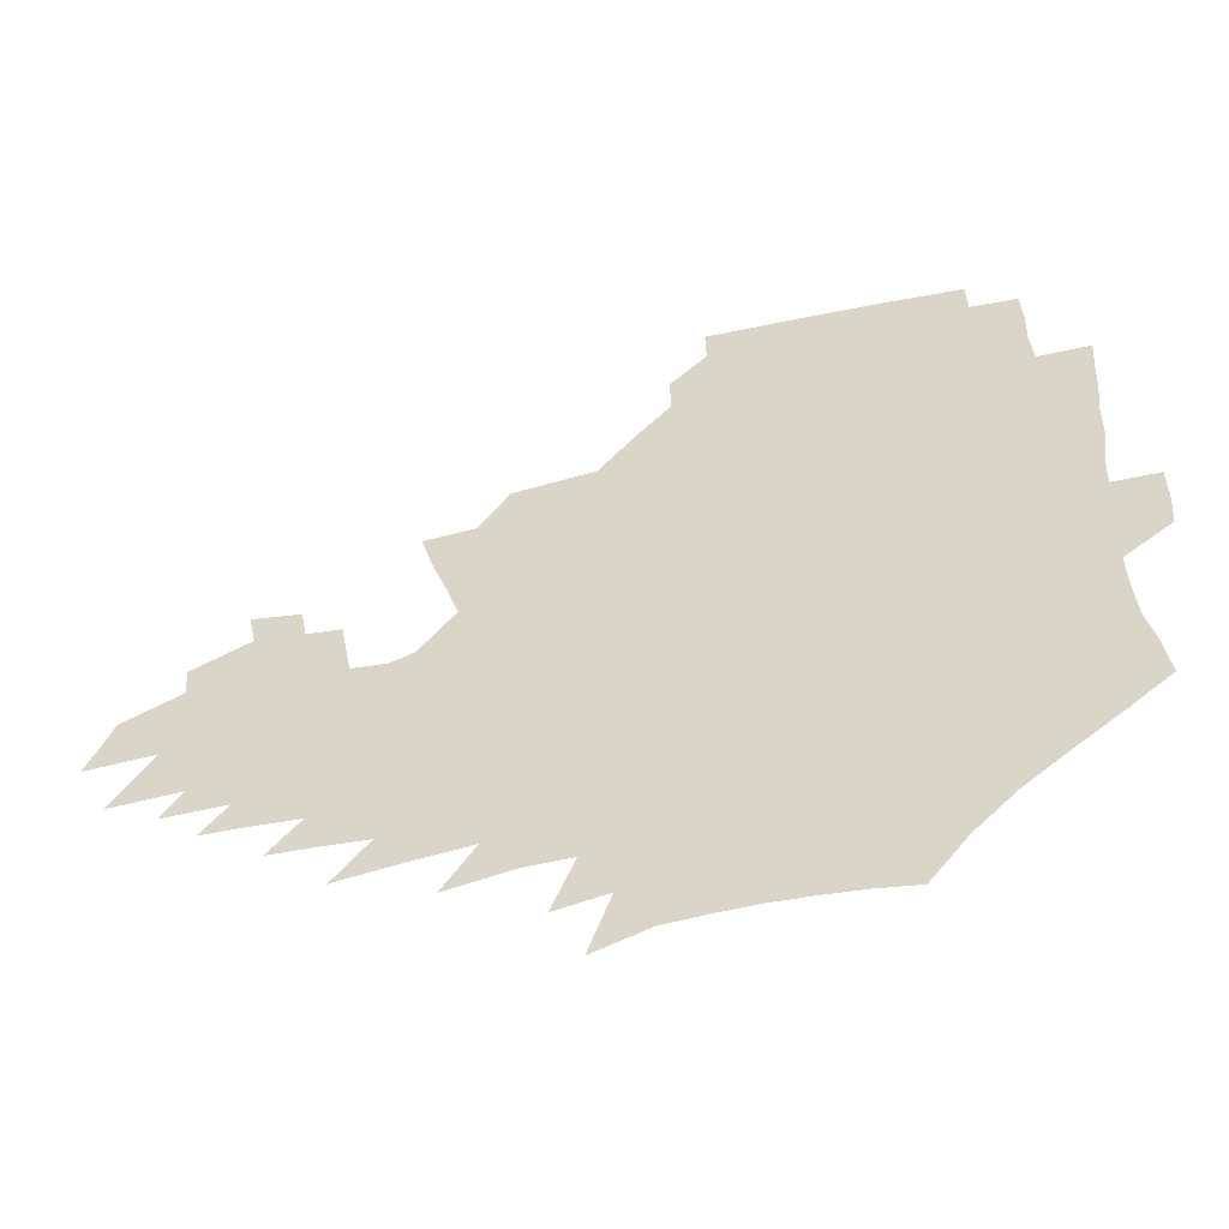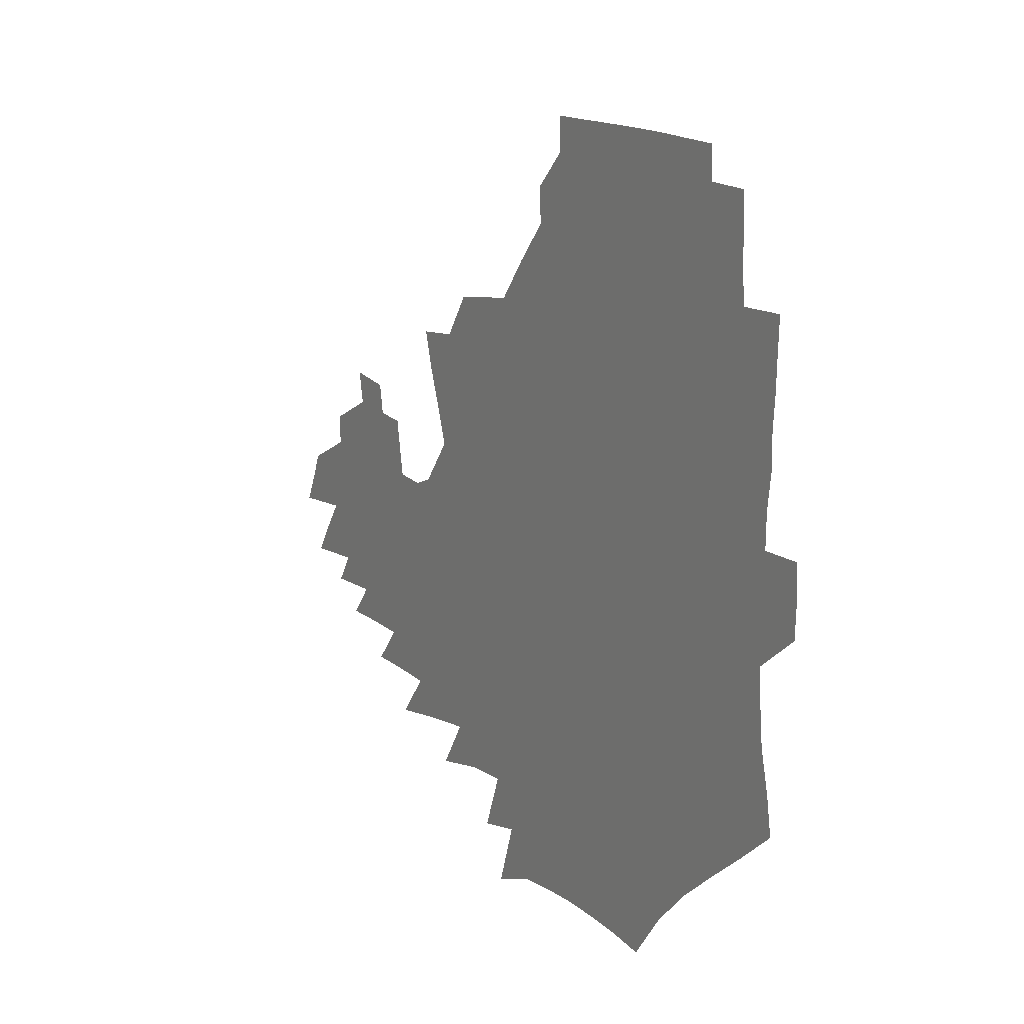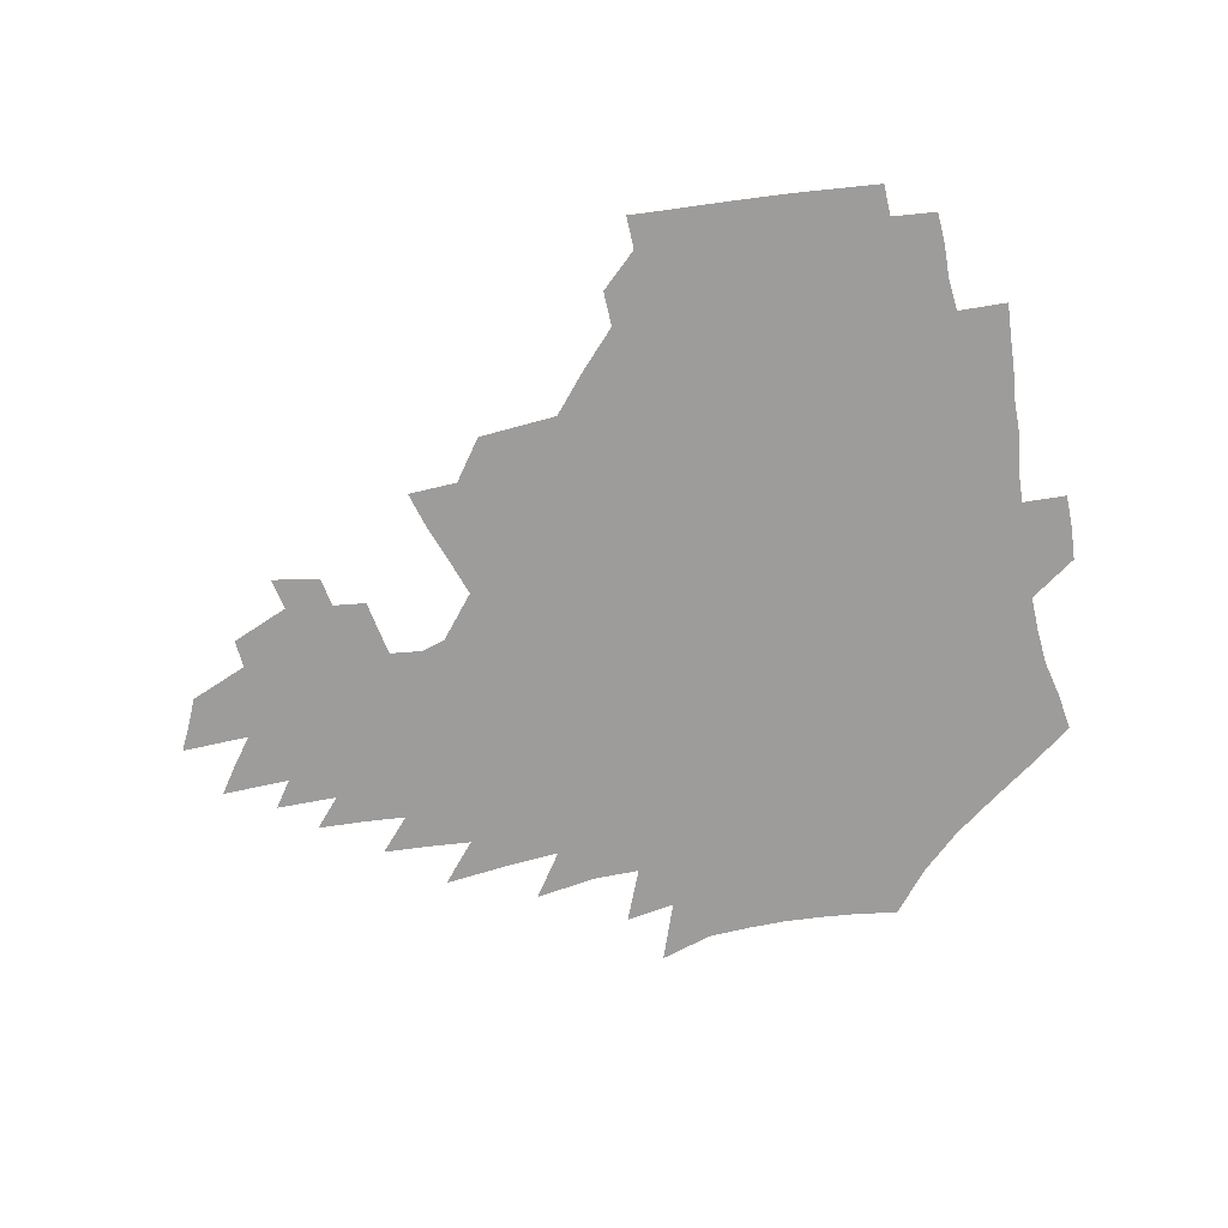
<metadata>
{"format":"obj","ext":"obj","renderer":"f3d","projection":"perspective","resolution":1024,"background":"white","views":[{"elev":-51.9,"azim":-165.2,"up":"+Y"},{"elev":11.4,"azim":-120.7,"up":"+Y"},{"elev":-70.0,"azim":-169.1,"up":"+Z"}]}
</metadata>
<code>
v 187.7 253.7 0
v 186.8 268.3 0
v 187.1 282.8 0
v 199.4 175.8 0
v 201.9 191.9 0
v 205.8 208.7 0
v 207.2 224.4 0
v 207.7 239.6 0
v 206.5 254.4 0
v 206.5 269 0
v 206.2 283.5 0
v 205.8 298.1 0
v 203.5 313 0
v 203.5 327.7 0
v 202.1 342.2 0
v 201.4 356.5 0
v 200.5 370.5 0
v 217.4 162.3 0
v 218.7 178.1 0
v 221.9 194.7 0
v 224 210.5 0
v 227.3 226.4 0
v 228.2 240.9 0
v 225.8 255.4 0
v 225.4 269.9 0
v 224.8 284.5 0
v 224.3 299.1 0
v 223.7 313.8 0
v 222.5 328.5 0
v 222.5 343 0
v 222.9 357.2 0
v 222 371.1 0
v 223.4 385.3 0
v 223 399.4 0
v 223.9 413.3 0
v 236.4 148.7 0
v 235.7 164.1 0
v 238 180.5 0
v 239.3 196.1 0
v 240.9 211.7 0
v 242.4 226.8 0
v 244.8 241.9 0
v 242.6 256.2 0
v 241.2 270.7 0
v 240.6 285.3 0
v 241.7 300 0
v 240.2 314.7 0
v 239.8 329.4 0
v 240.6 344 0
v 240.9 358.4 0
v 240.5 372.7 0
v 241.3 387 0
v 241.9 401.1 0
v 243.2 415 0
v 243.7 428.8 0
v 255.2 134.7 0
v 255.9 151.5 0
v 256.1 167.3 0
v 256.3 182.7 0
v 257.2 198.1 0
v 257.6 213 0
v 258.1 227.7 0
v 259 242.5 0
v 258.2 256.8 0
v 257.1 271.3 0
v 256.6 286 0
v 255.9 300.8 0
v 255.8 315.5 0
v 256.6 330.3 0
v 256.7 344.9 0
v 257.3 359.4 0
v 257.1 373.9 0
v 257.5 388.3 0
v 258.6 402.6 0
v 259.5 416.5 0
v 260.6 430.2 0
v 272.1 119 0
v 274.3 138.6 0
v 274 154.5 0
v 273.4 169.7 0
v 273.8 185 0
v 273.3 199.5 0
v 273.7 214.3 0
v 273.7 228.7 0
v 273.5 243 0
v 272.5 257.3 0
v 271.5 271.9 0
v 270.9 286.6 0
v 270.9 301.3 0
v 270.9 316.1 0
v 271.6 330.9 0
v 271.7 345.6 0
v 271.5 360.3 0
v 272.6 374.9 0
v 272.9 389.3 0
v 274.6 403.8 0
v 274.7 417.8 0
v 276.4 431.7 0
v 287.7 100.1 0
v 289.7 123 0
v 290.1 140.8 0
v 289.5 156.3 0
v 289.7 172 0
v 289.2 186.6 0
v 288.9 201 0
v 288.7 215.3 0
v 288.8 229.5 0
v 287.8 243.5 0
v 286.9 257.7 0
v 285.8 272.4 0
v 285.9 286.9 0
v 285.5 301.7 0
v 285.7 316.6 0
v 286.1 331.4 0
v 286.4 346.2 0
v 287.1 361 0
v 287.3 375.7 0
v 288.5 390.4 0
v 288.9 404.7 0
v 289.9 418.9 0
v 290.6 432.7 0
v 304.9 102.8 0
v 305.6 125.6 0
v 305.1 142.6 0
v 304.4 158 0
v 304 173.3 0
v 303.7 188 0
v 302.9 201.9 0
v 303.4 216.4 0
v 303.5 230.2 0
v 302.3 243.9 0
v 301.1 258.1 0
v 300.3 272.6 0
v 300.2 287.2 0
v 299.9 302.1 0
v 300.5 316.9 0
v 300.6 331.7 0
v 301.2 346.6 0
v 301.7 361.4 0
v 302.1 376.2 0
v 303 391 0
v 303.2 405.3 0
v 304.3 419.7 0
v 304.9 433.5 0
v 321.8 104.3 0
v 320.7 126.3 0
v 319.6 143.4 0
v 318.7 159.3 0
v 318.1 174.7 0
v 317.5 189.2 0
v 317.1 203.3 0
v 317 217.1 0
v 317.1 230.7 0
v 316.3 244 0
v 315.4 258 0
v 314.5 272.7 0
v 314.2 287.5 0
v 314.2 302.3 0
v 314.6 317 0
v 315.1 331.9 0
v 315.7 346.7 0
v 316.4 361.6 0
v 316.8 376.5 0
v 317.6 391.5 0
v 318.2 406 0
v 318.8 420.3 0
v 319.3 434.3 0
v 338.7 105.3 0
v 335.9 126.4 0
v 334.1 143.5 0
v 332.7 160 0
v 331.6 175.8 0
v 330.8 189.9 0
v 330.3 203.9 0
v 330 217.5 0
v 329.9 231.2 0
v 329.5 244.3 0
v 329.1 257.8 0
v 328.4 272.6 0
v 328.1 287.9 0
v 328.4 302.3 0
v 329 316.9 0
v 329.7 331.8 0
v 330.4 346.7 0
v 331.1 361.6 0
v 331.9 376.6 0
v 332.4 391.7 0
v 333.1 406.4 0
v 333.6 420.9 0
v 334 435.1 0
v 355.8 105.2 0
v 351.6 126.3 0
v 348.8 144.1 0
v 346.9 160 0
v 345.1 176 0
v 344 190.5 0
v 343.3 204.4 0
v 342.8 218.2 0
v 342.5 231.4 0
v 342.3 244.4 0
v 342.1 257.9 0
v 342 272.3 0
v 341.9 287.4 0
v 342.5 301.9 0
v 343.4 316.5 0
v 344.5 331.2 0
v 345.3 346.4 0
v 346.3 361.4 0
v 347.3 376.5 0
v 347.9 391.7 0
v 348.1 406.8 0
v 348.8 421.5 0
v 349.3 436 0
v 373.6 104.3 0
v 368.2 125.7 0
v 364 144.4 0
v 361.2 160.6 0
v 358.6 176.7 0
v 357.5 190.5 0
v 356.3 204.7 0
v 355.5 218.5 0
v 355 231.9 0
v 354.9 244.6 0
v 355 257.7 0
v 355.3 271.8 0
v 355.9 286.2 0
v 356.8 300.8 0
v 358 315.5 0
v 359.3 330.6 0
v 360.6 345.6 0
v 361.8 360.7 0
v 363.1 376 0
v 363.9 391.5 0
v 364.4 406.9 0
v 396.5 97.17 0
v 387.2 123.2 0
v 379.8 145 0
v 375.9 161.2 0
v 372.9 176.7 0
v 370.5 191.7 0
v 369.4 205 0
v 367.9 219.1 0
v 367.3 232 0
v 367.2 244.7 0
v 367.7 257.6 0
v 368.5 271.1 0
v 369.6 284.9 0
v 370.9 299.2 0
v 372.4 314.2 0
v 374.2 329.4 0
v 376 344.5 0
v 377.5 359.7 0
v 379.3 375.2 0
v 408.9 119.7 0
v 399.4 143.1 0
v 391.3 161.7 0
v 387.5 176.8 0
v 384.9 191.3 0
v 382.3 205.7 0
v 380.3 219.5 0
v 379.6 232.2 0
v 379.6 244.6 0
v 380.3 257.2 0
v 381.4 270.2 0
v 382.8 283.6 0
v 384.7 297.9 0
v 386.8 312.7 0
v 389.1 327.8 0
v 391.3 342.9 0
v 393.8 358.2 0
v 419.7 143 0
v 410.3 160.5 0
v 405.3 175.4 0
v 401.5 190 0
v 397.2 204.8 0
v 394.5 218.6 0
v 394.2 231.3 0
v 393.3 244.2 0
v 393.3 256.8 0
v 394.6 269.5 0
v 396.4 282.7 0
v 398.4 296.4 0
v 401.3 311 0
v 403.8 325.8 0
v 406.9 341.1 0
v 410.9 356.9 0
v 446.9 138.7 0
v 433.4 158.6 0
v 423.8 174.6 0
v 420 188.4 0
v 414 203.5 0
v 408.7 218.3 0
v 407.9 230.8 0
v 407.3 243.4 0
v 407.9 255.9 0
v 408.8 268.5 0
v 410.1 281.4 0
v 412.6 294.7 0
v 416.4 309.1 0
v 419.3 323.8 0
v 423.2 339.2 0
v 428.3 355.6 0
v 458.2 156.6 0
v 448.2 172.2 0
v 441.1 186.4 0
v 433.3 201.5 0
v 425.3 217.1 0
v 422.2 230.1 0
v 421.1 242.5 0
v 422.3 254.6 0
v 423.2 266.9 0
v 424.5 279.5 0
v 428.3 292.3 0
v 432.5 306.6 0
v 436.7 321.8 0
v 441.3 337.6 0
v 486 153.5 0
v 470.9 171.3 0
v 461 185.8 0
v 454.1 199.3 0
v 444.8 214.8 0
v 439.2 228.5 0
v 437.5 240.8 0
v 438.2 252.6 0
v 438.7 264.6 0
v 442.1 276.1 0
v 446.4 287.6 0
v 451.9 303.4 0
v 458.1 320.1 0
v 463 336.6 0
v 490.2 172.9 0
v 479.2 187 0
v 470.5 200.4 0
v 464 213.2 0
v 456.5 227.1 0
v 453.2 239.1 0
v 454.7 249.7 0
v 457.1 259.9 0
v 461.9 268.7 0
v 510.5 174 0
v 497 189 0
v 487.4 201.8 0
v 478 215 0
v 472.1 226.8 0
v 468.1 238 0
v 467.3 248 0
v 468.6 257.1 0
v 472.1 265.4 0
v 516 190.4 0
v 506.7 202.7 0
v 498.9 214.7 0
v 491.8 226.2 0
v 487.8 236.9 0
v 484.9 247.1 0
v 484.7 256.9 0
v 486.8 267.1 0
v 489.1 279.1 0
v 491.5 291.8 0
v 536.7 191.2 0
v 525.2 204.3 0
v 520.9 215.4 0
v 513.2 226.8 0
v 509 237.7 0
v 506.9 248.6 0
v 505.8 259.5 0
v 504.2 270.3 0
v 504.5 281.5 0
v 506.1 293.5 0
v 508.6 306.4 0
v 552.6 204.3 0
v 544.2 216.4 0
v 538 227.9 0
v 532.6 239.1 0
v 530 250.1 0
v 527.8 261.2 0
v 526.2 272.5 0
v 526.9 284.2 0
v 526.6 296 0
v 529.5 309.9 0
v 574.6 215.5 0
v 566.1 228 0
v 556.8 240.3 0
v 553.9 251.2 0
v 551.6 262.1 0
v 550.8 273 0
v 551.8 285.4 0
v 587.1 239.3 0
v 581.3 251 0
v 576.2 262.4 0
f 8 9 1
f 1 9 2
f 9 10 2
f 2 10 3
f 10 11 3
f 18 19 4
f 4 19 5
f 19 20 5
f 5 20 6
f 20 21 6
f 6 21 7
f 21 22 7
f 7 22 8
f 22 23 8
f 8 23 9
f 23 24 9
f 9 24 10
f 24 25 10
f 10 25 11
f 25 26 11
f 11 26 12
f 26 27 12
f 12 27 13
f 27 28 13
f 13 28 14
f 28 29 14
f 14 29 15
f 29 30 15
f 15 30 16
f 30 31 16
f 16 31 17
f 31 32 17
f 36 37 18
f 18 37 19
f 37 38 19
f 19 38 20
f 38 39 20
f 20 39 21
f 39 40 21
f 21 40 22
f 40 41 22
f 22 41 23
f 41 42 23
f 23 42 24
f 42 43 24
f 24 43 25
f 43 44 25
f 25 44 26
f 44 45 26
f 26 45 27
f 45 46 27
f 27 46 28
f 46 47 28
f 28 47 29
f 47 48 29
f 29 48 30
f 48 49 30
f 30 49 31
f 49 50 31
f 31 50 32
f 50 51 32
f 32 51 33
f 51 52 33
f 33 52 34
f 52 53 34
f 34 53 35
f 53 54 35
f 56 57 36
f 36 57 37
f 57 58 37
f 37 58 38
f 58 59 38
f 38 59 39
f 59 60 39
f 39 60 40
f 60 61 40
f 40 61 41
f 61 62 41
f 41 62 42
f 62 63 42
f 42 63 43
f 63 64 43
f 43 64 44
f 64 65 44
f 44 65 45
f 65 66 45
f 45 66 46
f 66 67 46
f 46 67 47
f 67 68 47
f 47 68 48
f 68 69 48
f 48 69 49
f 69 70 49
f 49 70 50
f 70 71 50
f 50 71 51
f 71 72 51
f 51 72 52
f 72 73 52
f 52 73 53
f 73 74 53
f 53 74 54
f 74 75 54
f 54 75 55
f 75 76 55
f 77 78 56
f 56 78 57
f 78 79 57
f 57 79 58
f 79 80 58
f 58 80 59
f 80 81 59
f 59 81 60
f 81 82 60
f 60 82 61
f 82 83 61
f 61 83 62
f 83 84 62
f 62 84 63
f 84 85 63
f 63 85 64
f 85 86 64
f 64 86 65
f 86 87 65
f 65 87 66
f 87 88 66
f 66 88 67
f 88 89 67
f 67 89 68
f 89 90 68
f 68 90 69
f 90 91 69
f 69 91 70
f 91 92 70
f 70 92 71
f 92 93 71
f 71 93 72
f 93 94 72
f 72 94 73
f 94 95 73
f 73 95 74
f 95 96 74
f 74 96 75
f 96 97 75
f 75 97 76
f 97 98 76
f 99 100 77
f 77 100 78
f 100 101 78
f 78 101 79
f 101 102 79
f 79 102 80
f 102 103 80
f 80 103 81
f 103 104 81
f 81 104 82
f 104 105 82
f 82 105 83
f 105 106 83
f 83 106 84
f 106 107 84
f 84 107 85
f 107 108 85
f 85 108 86
f 108 109 86
f 86 109 87
f 109 110 87
f 87 110 88
f 110 111 88
f 88 111 89
f 111 112 89
f 89 112 90
f 112 113 90
f 90 113 91
f 113 114 91
f 91 114 92
f 114 115 92
f 92 115 93
f 115 116 93
f 93 116 94
f 116 117 94
f 94 117 95
f 117 118 95
f 95 118 96
f 118 119 96
f 96 119 97
f 119 120 97
f 97 120 98
f 120 121 98
f 99 122 100
f 122 123 100
f 100 123 101
f 123 124 101
f 101 124 102
f 124 125 102
f 102 125 103
f 125 126 103
f 103 126 104
f 126 127 104
f 104 127 105
f 127 128 105
f 105 128 106
f 128 129 106
f 106 129 107
f 129 130 107
f 107 130 108
f 130 131 108
f 108 131 109
f 131 132 109
f 109 132 110
f 132 133 110
f 110 133 111
f 133 134 111
f 111 134 112
f 134 135 112
f 112 135 113
f 135 136 113
f 113 136 114
f 136 137 114
f 114 137 115
f 137 138 115
f 115 138 116
f 138 139 116
f 116 139 117
f 139 140 117
f 117 140 118
f 140 141 118
f 118 141 119
f 141 142 119
f 119 142 120
f 142 143 120
f 120 143 121
f 143 144 121
f 122 145 123
f 145 146 123
f 123 146 124
f 146 147 124
f 124 147 125
f 147 148 125
f 125 148 126
f 148 149 126
f 126 149 127
f 149 150 127
f 127 150 128
f 150 151 128
f 128 151 129
f 151 152 129
f 129 152 130
f 152 153 130
f 130 153 131
f 153 154 131
f 131 154 132
f 154 155 132
f 132 155 133
f 155 156 133
f 133 156 134
f 156 157 134
f 134 157 135
f 157 158 135
f 135 158 136
f 158 159 136
f 136 159 137
f 159 160 137
f 137 160 138
f 160 161 138
f 138 161 139
f 161 162 139
f 139 162 140
f 162 163 140
f 140 163 141
f 163 164 141
f 141 164 142
f 164 165 142
f 142 165 143
f 165 166 143
f 143 166 144
f 166 167 144
f 145 168 146
f 168 169 146
f 146 169 147
f 169 170 147
f 147 170 148
f 170 171 148
f 148 171 149
f 171 172 149
f 149 172 150
f 172 173 150
f 150 173 151
f 173 174 151
f 151 174 152
f 174 175 152
f 152 175 153
f 175 176 153
f 153 176 154
f 176 177 154
f 154 177 155
f 177 178 155
f 155 178 156
f 178 179 156
f 156 179 157
f 179 180 157
f 157 180 158
f 180 181 158
f 158 181 159
f 181 182 159
f 159 182 160
f 182 183 160
f 160 183 161
f 183 184 161
f 161 184 162
f 184 185 162
f 162 185 163
f 185 186 163
f 163 186 164
f 186 187 164
f 164 187 165
f 187 188 165
f 165 188 166
f 188 189 166
f 166 189 167
f 189 190 167
f 168 191 169
f 191 192 169
f 169 192 170
f 192 193 170
f 170 193 171
f 193 194 171
f 171 194 172
f 194 195 172
f 172 195 173
f 195 196 173
f 173 196 174
f 196 197 174
f 174 197 175
f 197 198 175
f 175 198 176
f 198 199 176
f 176 199 177
f 199 200 177
f 177 200 178
f 200 201 178
f 178 201 179
f 201 202 179
f 179 202 180
f 202 203 180
f 180 203 181
f 203 204 181
f 181 204 182
f 204 205 182
f 182 205 183
f 205 206 183
f 183 206 184
f 206 207 184
f 184 207 185
f 207 208 185
f 185 208 186
f 208 209 186
f 186 209 187
f 209 210 187
f 187 210 188
f 210 211 188
f 188 211 189
f 211 212 189
f 189 212 190
f 212 213 190
f 191 214 192
f 214 215 192
f 192 215 193
f 215 216 193
f 193 216 194
f 216 217 194
f 194 217 195
f 217 218 195
f 195 218 196
f 218 219 196
f 196 219 197
f 219 220 197
f 197 220 198
f 220 221 198
f 198 221 199
f 221 222 199
f 199 222 200
f 222 223 200
f 200 223 201
f 223 224 201
f 201 224 202
f 224 225 202
f 202 225 203
f 225 226 203
f 203 226 204
f 226 227 204
f 204 227 205
f 227 228 205
f 205 228 206
f 228 229 206
f 206 229 207
f 229 230 207
f 207 230 208
f 230 231 208
f 208 231 209
f 231 232 209
f 209 232 210
f 232 233 210
f 210 233 211
f 233 234 211
f 211 234 212
f 214 235 215
f 235 236 215
f 215 236 216
f 236 237 216
f 216 237 217
f 237 238 217
f 217 238 218
f 238 239 218
f 218 239 219
f 239 240 219
f 219 240 220
f 240 241 220
f 220 241 221
f 241 242 221
f 221 242 222
f 242 243 222
f 222 243 223
f 243 244 223
f 223 244 224
f 244 245 224
f 224 245 225
f 245 246 225
f 225 246 226
f 246 247 226
f 226 247 227
f 247 248 227
f 227 248 228
f 248 249 228
f 228 249 229
f 249 250 229
f 229 250 230
f 250 251 230
f 230 251 231
f 251 252 231
f 231 252 232
f 252 253 232
f 232 253 233
f 236 254 237
f 254 255 237
f 237 255 238
f 255 256 238
f 238 256 239
f 256 257 239
f 239 257 240
f 257 258 240
f 240 258 241
f 258 259 241
f 241 259 242
f 259 260 242
f 242 260 243
f 260 261 243
f 243 261 244
f 261 262 244
f 244 262 245
f 262 263 245
f 245 263 246
f 263 264 246
f 246 264 247
f 264 265 247
f 247 265 248
f 265 266 248
f 248 266 249
f 266 267 249
f 249 267 250
f 267 268 250
f 250 268 251
f 268 269 251
f 251 269 252
f 269 270 252
f 252 270 253
f 255 271 256
f 271 272 256
f 256 272 257
f 272 273 257
f 257 273 258
f 273 274 258
f 258 274 259
f 274 275 259
f 259 275 260
f 275 276 260
f 260 276 261
f 276 277 261
f 261 277 262
f 277 278 262
f 262 278 263
f 278 279 263
f 263 279 264
f 279 280 264
f 264 280 265
f 280 281 265
f 265 281 266
f 281 282 266
f 266 282 267
f 282 283 267
f 267 283 268
f 283 284 268
f 268 284 269
f 284 285 269
f 269 285 270
f 285 286 270
f 271 287 272
f 287 288 272
f 272 288 273
f 288 289 273
f 273 289 274
f 289 290 274
f 274 290 275
f 290 291 275
f 275 291 276
f 291 292 276
f 276 292 277
f 292 293 277
f 277 293 278
f 293 294 278
f 278 294 279
f 294 295 279
f 279 295 280
f 295 296 280
f 280 296 281
f 296 297 281
f 281 297 282
f 297 298 282
f 282 298 283
f 298 299 283
f 283 299 284
f 299 300 284
f 284 300 285
f 300 301 285
f 285 301 286
f 301 302 286
f 288 303 289
f 303 304 289
f 289 304 290
f 304 305 290
f 290 305 291
f 305 306 291
f 291 306 292
f 306 307 292
f 292 307 293
f 307 308 293
f 293 308 294
f 308 309 294
f 294 309 295
f 309 310 295
f 295 310 296
f 310 311 296
f 296 311 297
f 311 312 297
f 297 312 298
f 312 313 298
f 298 313 299
f 313 314 299
f 299 314 300
f 314 315 300
f 300 315 301
f 315 316 301
f 301 316 302
f 303 317 304
f 317 318 304
f 304 318 305
f 318 319 305
f 305 319 306
f 319 320 306
f 306 320 307
f 320 321 307
f 307 321 308
f 321 322 308
f 308 322 309
f 322 323 309
f 309 323 310
f 323 324 310
f 310 324 311
f 324 325 311
f 311 325 312
f 325 326 312
f 312 326 313
f 326 327 313
f 313 327 314
f 327 328 314
f 314 328 315
f 328 329 315
f 315 329 316
f 329 330 316
f 318 331 319
f 331 332 319
f 319 332 320
f 332 333 320
f 320 333 321
f 333 334 321
f 321 334 322
f 334 335 322
f 322 335 323
f 335 336 323
f 323 336 324
f 336 337 324
f 324 337 325
f 337 338 325
f 325 338 326
f 338 339 326
f 326 339 327
f 331 340 332
f 340 341 332
f 332 341 333
f 341 342 333
f 333 342 334
f 342 343 334
f 334 343 335
f 343 344 335
f 335 344 336
f 344 345 336
f 336 345 337
f 345 346 337
f 337 346 338
f 346 347 338
f 338 347 339
f 347 348 339
f 341 349 342
f 349 350 342
f 342 350 343
f 350 351 343
f 343 351 344
f 351 352 344
f 344 352 345
f 352 353 345
f 345 353 346
f 353 354 346
f 346 354 347
f 354 355 347
f 347 355 348
f 355 356 348
f 349 359 350
f 359 360 350
f 350 360 351
f 360 361 351
f 351 361 352
f 361 362 352
f 352 362 353
f 362 363 353
f 353 363 354
f 363 364 354
f 354 364 355
f 364 365 355
f 355 365 356
f 365 366 356
f 356 366 357
f 366 367 357
f 357 367 358
f 367 368 358
f 360 370 361
f 370 371 361
f 361 371 362
f 371 372 362
f 362 372 363
f 372 373 363
f 363 373 364
f 373 374 364
f 364 374 365
f 374 375 365
f 365 375 366
f 375 376 366
f 366 376 367
f 376 377 367
f 367 377 368
f 377 378 368
f 368 378 369
f 378 379 369
f 371 380 372
f 380 381 372
f 372 381 373
f 381 382 373
f 373 382 374
f 382 383 374
f 374 383 375
f 383 384 375
f 375 384 376
f 384 385 376
f 376 385 377
f 385 386 377
f 377 386 378
f 382 387 383
f 387 388 383
f 383 388 384
f 388 389 384
f 384 389 385

</code>
